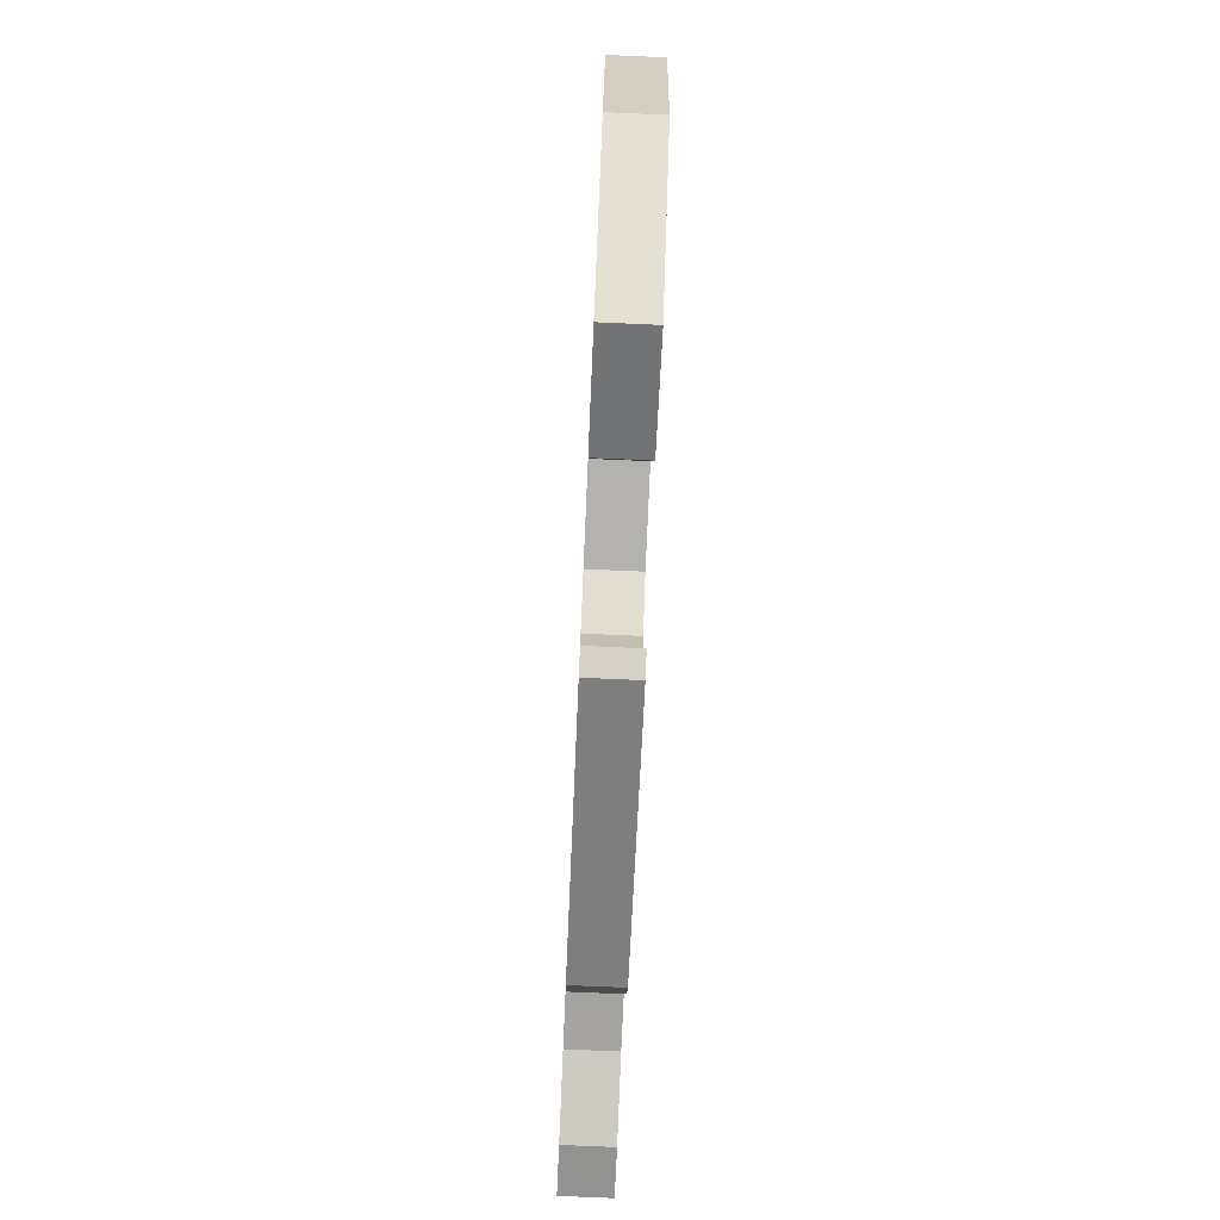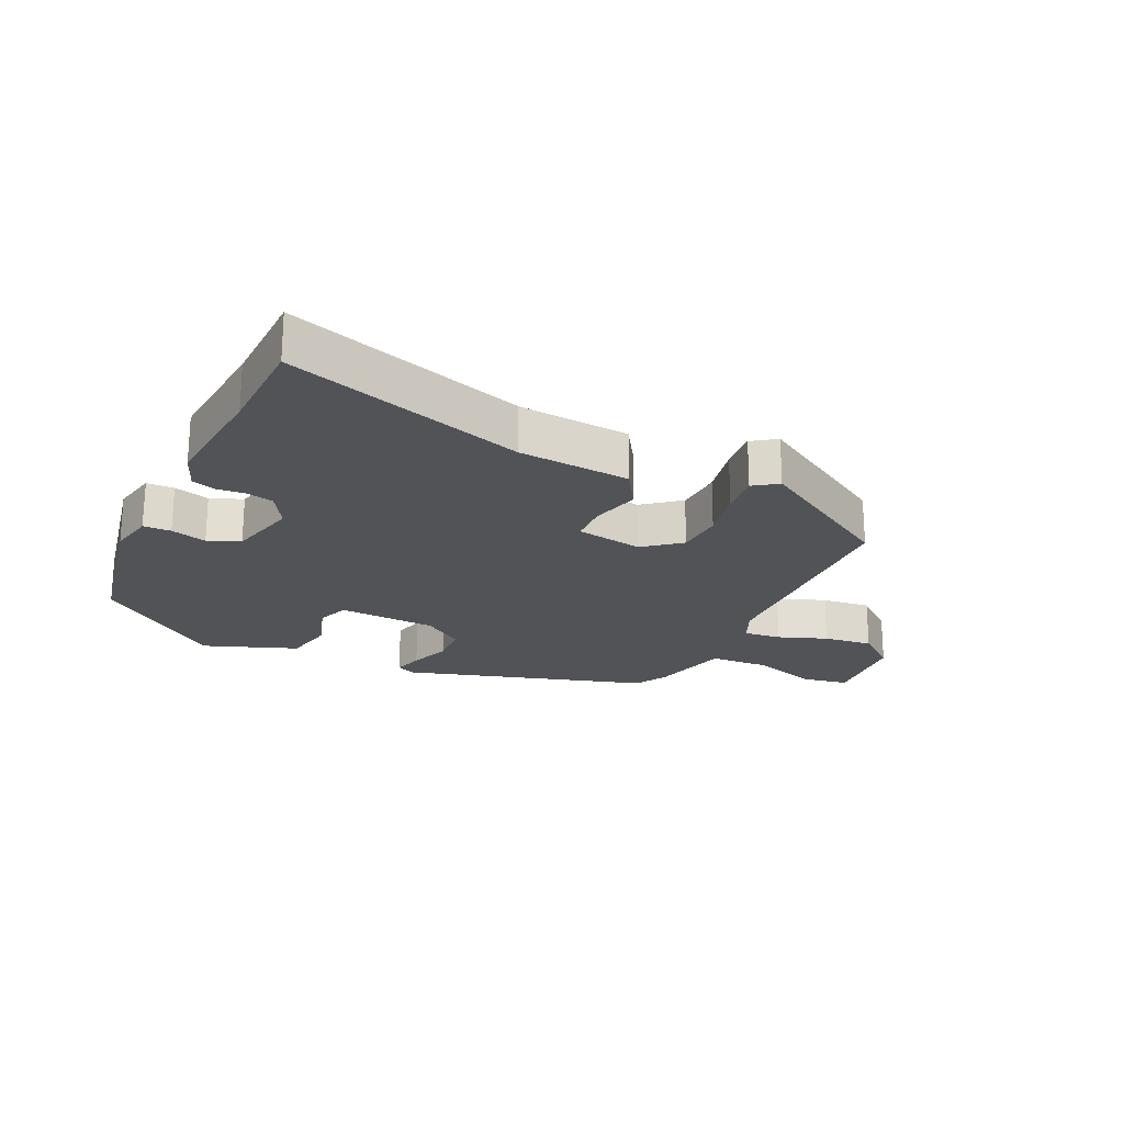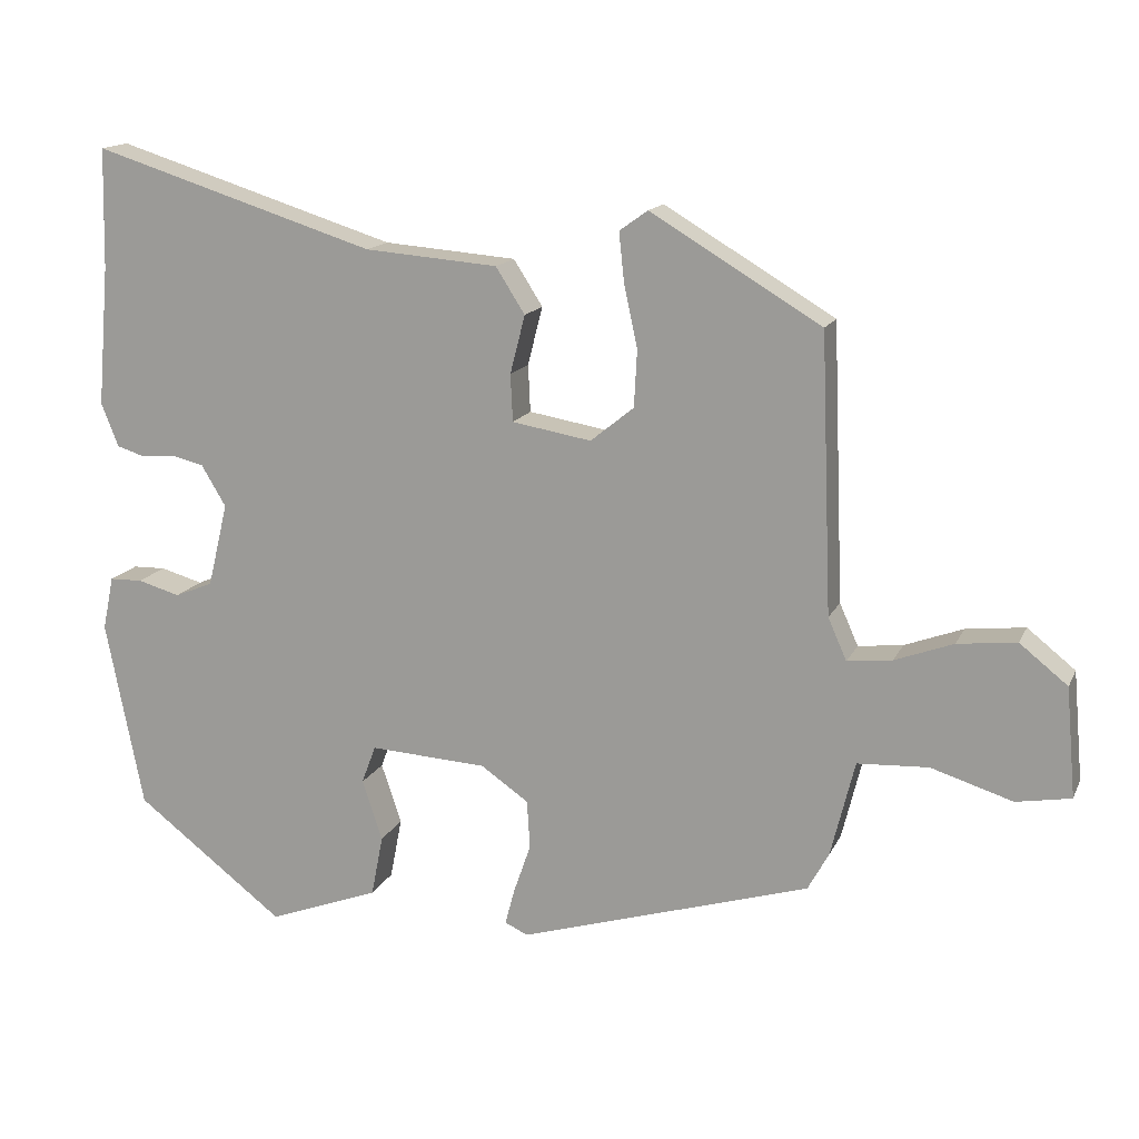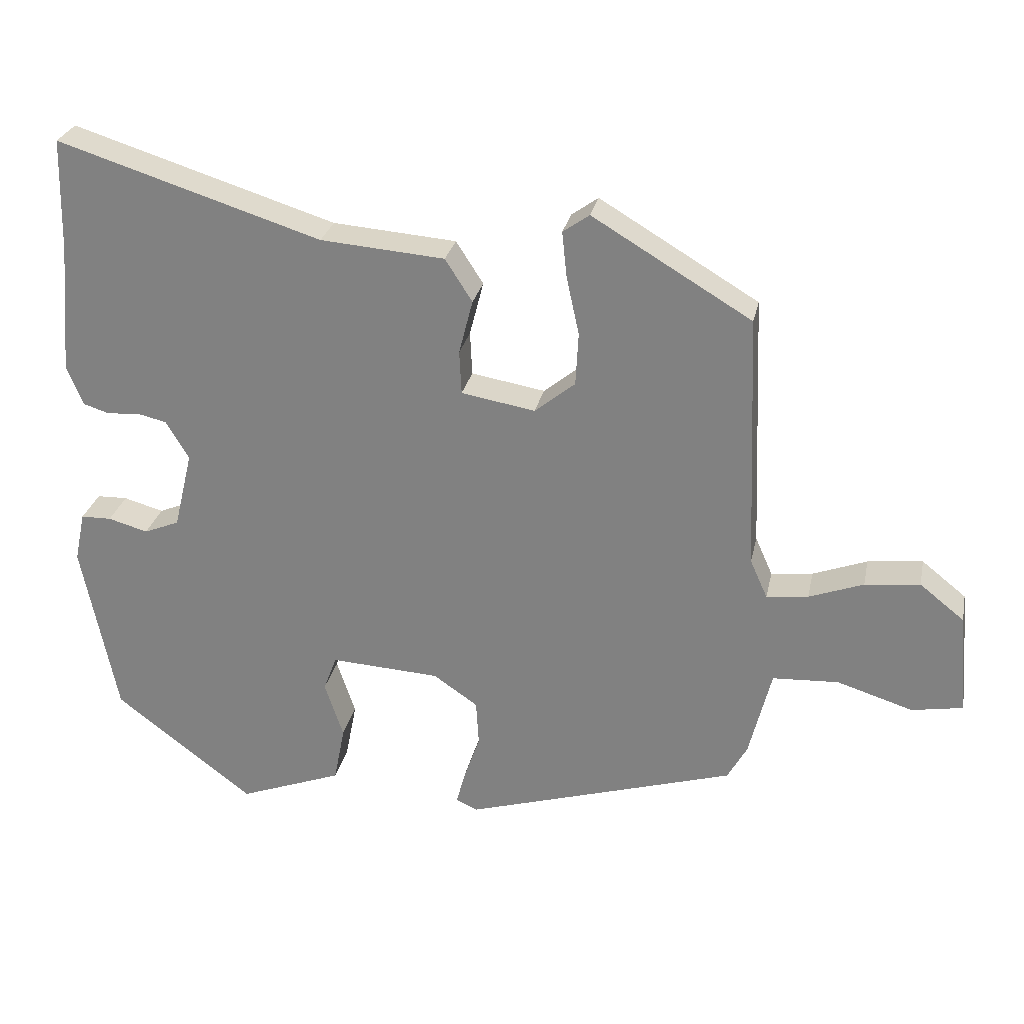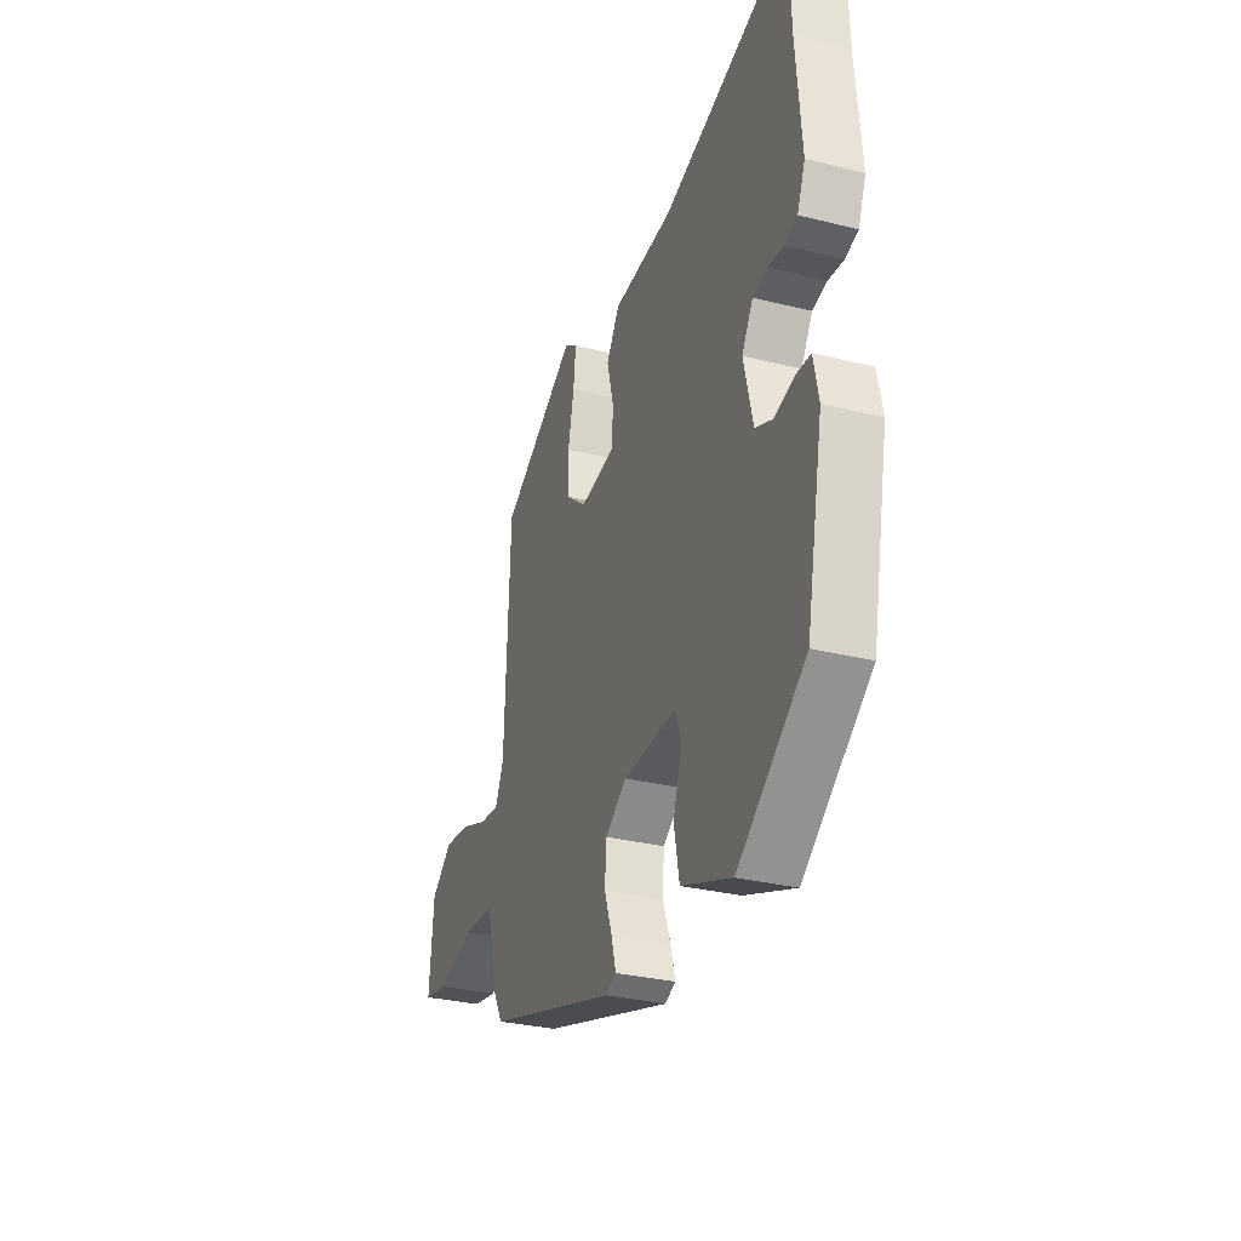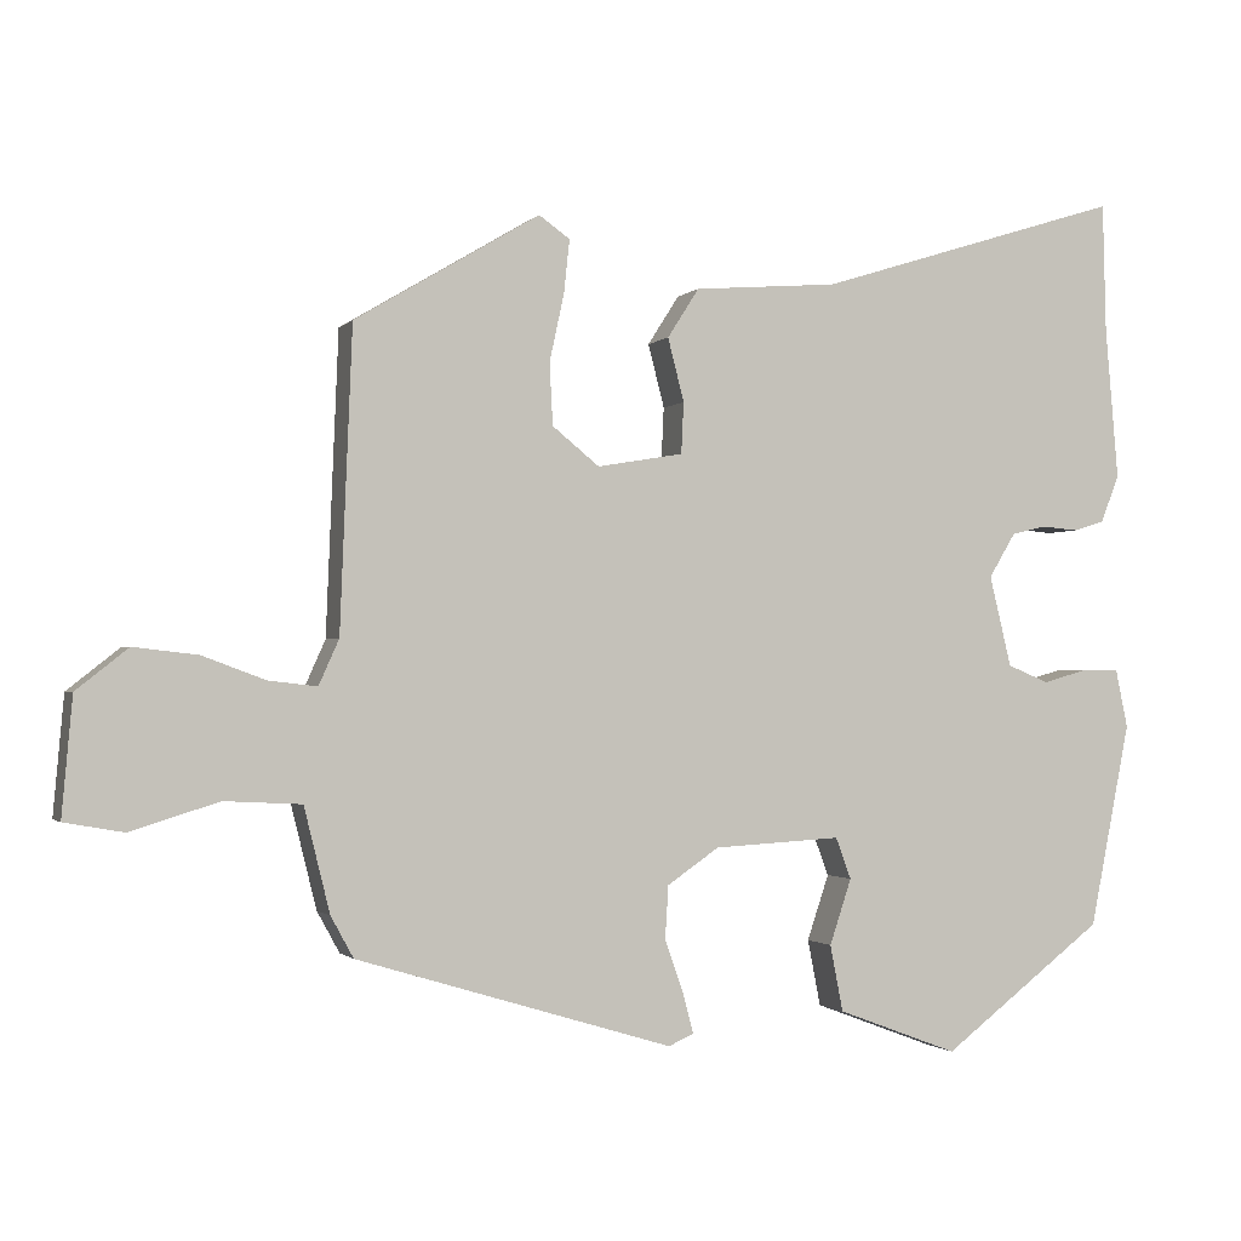
<metadata>
{"format":"obj","ext":"obj","renderer":"f3d","projection":"perspective","resolution":1024,"background":"white","views":[{"elev":-76.4,"azim":-92.5,"up":"+Z"},{"elev":-21.8,"azim":-25.5,"up":"+Y"},{"elev":15.0,"azim":18.2,"up":"+Z"},{"elev":27.5,"azim":11.7,"up":"+Z"},{"elev":-30.4,"azim":-109.9,"up":"+Z"},{"elev":-1.3,"azim":160.7,"up":"+Z"}]}
</metadata>
<code>
v 0.49 0.07 0.394
v 0.505 0.07 0.023
v 0.53 0.07 -0.033
v 0.59 0.07 -0.026
v 0.668 0.07 0.003
v 0.747 0.07 0.012
v 0.811 0.07 -0.039
v 0.824 0.07 -0.185
v 0.751 0.07 -0.198
v 0.642 0.07 -0.164
v 0.547 0.07 -0.169
v 0.515 0.07 -0.298
v 0.487 0.07 -0.349
v 0.097 0.07 -0.467
v 0.066 0.07 -0.453
v 0.079 0.07 -0.404
v 0.102 0.07 -0.338
v 0.098 0.07 -0.273
v 0.034 0.07 -0.229
v -0.123 0.07 -0.22
v -0.142 0.07 -0.271
v -0.115 0.07 -0.352
v -0.131 0.07 -0.434
v -0.28 0.07 -0.49
v -0.48 0.07 -0.337
v -0.53 0.07 -0.085
v -0.515 0.07 -0.013
v -0.471 0.07 -0.012
v -0.414 0.07 -0.028
v -0.363 0.07 -0.007
v -0.336 0.07 0.105
v -0.369 0.07 0.16
v -0.412 0.07 0.17
v -0.457 0.07 0.166
v -0.495 0.07 0.178
v -0.518 0.07 0.236
v -0.502 0.07 0.424
v -0.498 0.07 0.584
v -0.119 0.07 0.465
v 0.059 0.07 0.451
v 0.098 0.07 0.39
v 0.078 0.07 0.312
v 0.081 0.07 0.249
v 0.187 0.07 0.231
v 0.245 0.07 0.278
v 0.249 0.07 0.354
v 0.231 0.07 0.437
v 0.224 0.07 0.503
v 0.262 0.07 0.53
v 0.49 0 0.394
v 0.505 0 0.023
v 0.53 0 -0.033
v 0.59 0 -0.026
v 0.668 0 0.003
v 0.747 0 0.012
v 0.811 0 -0.039
v 0.824 0 -0.185
v 0.751 0 -0.198
v 0.642 0 -0.164
v 0.547 0 -0.169
v 0.515 0 -0.298
v 0.487 0 -0.349
v 0.097 0 -0.467
v 0.066 0 -0.453
v 0.079 0 -0.404
v 0.102 0 -0.338
v 0.098 0 -0.273
v 0.034 0 -0.229
v -0.123 0 -0.22
v -0.142 0 -0.271
v -0.115 0 -0.352
v -0.131 0 -0.434
v -0.28 0 -0.49
v -0.48 0 -0.337
v -0.53 0 -0.085
v -0.515 0 -0.013
v -0.471 0 -0.012
v -0.414 0 -0.028
v -0.363 0 -0.007
v -0.336 0 0.105
v -0.369 0 0.16
v -0.412 0 0.17
v -0.457 0 0.166
v -0.495 0 0.178
v -0.518 0 0.236
v -0.502 0 0.424
v -0.498 0 0.584
v -0.119 0 0.465
v 0.059 0 0.451
v 0.098 0 0.39
v 0.078 0 0.312
v 0.081 0 0.249
v 0.187 0 0.231
v 0.245 0 0.278
v 0.249 0 0.354
v 0.231 0 0.437
v 0.224 0 0.503
v 0.262 0 0.53
f 46 47 48 49
f 45 46 49 1
f 44 45 1 2
f 43 44 2 3
f 39 40 41 42
f 37 38 39 42
f 37 42 43
f 36 37 43 3
f 33 34 35 36
f 32 33 36 3
f 26 27 28 29
f 26 29 30
f 25 26 30
f 24 25 30
f 21 22 23 24
f 20 21 24 30
f 19 20 30 31
f 14 15 16 17
f 12 13 14 17
f 11 12 17 18
f 7 8 9 10
f 7 10 11
f 4 5 6 7
f 3 4 7 11
f 18 19 31 32
f 3 11 18 32
f 98 97 96 95
f 50 98 95 94
f 51 50 94 93
f 52 51 93 92
f 91 90 89 88
f 91 88 87 86
f 92 91 86
f 52 92 86 85
f 85 84 83 82
f 52 85 82 81
f 78 77 76 75
f 79 78 75
f 79 75 74
f 79 74 73
f 73 72 71 70
f 79 73 70 69
f 80 79 69 68
f 66 65 64 63
f 66 63 62 61
f 67 66 61 60
f 59 58 57 56
f 60 59 56
f 56 55 54 53
f 60 56 53 52
f 81 80 68 67
f 81 67 60 52
f 1 50 51 2
f 2 51 52 3
f 3 52 53 4
f 4 53 54 5
f 5 54 55 6
f 6 55 56 7
f 7 56 57 8
f 8 57 58 9
f 9 58 59 10
f 10 59 60 11
f 11 60 61 12
f 12 61 62 13
f 13 62 63 14
f 14 63 64 15
f 15 64 65 16
f 16 65 66 17
f 17 66 67 18
f 18 67 68 19
f 19 68 69 20
f 20 69 70 21
f 21 70 71 22
f 22 71 72 23
f 23 72 73 24
f 24 73 74 25
f 25 74 75 26
f 26 75 76 27
f 27 76 77 28
f 28 77 78 29
f 29 78 79 30
f 30 79 80 31
f 31 80 81 32
f 32 81 82 33
f 33 82 83 34
f 34 83 84 35
f 35 84 85 36
f 36 85 86 37
f 37 86 87 38
f 38 87 88 39
f 39 88 89 40
f 40 89 90 41
f 41 90 91 42
f 42 91 92 43
f 43 92 93 44
f 44 93 94 45
f 45 94 95 46
f 46 95 96 47
f 47 96 97 48
f 48 97 98 49
f 49 98 50 1

</code>
